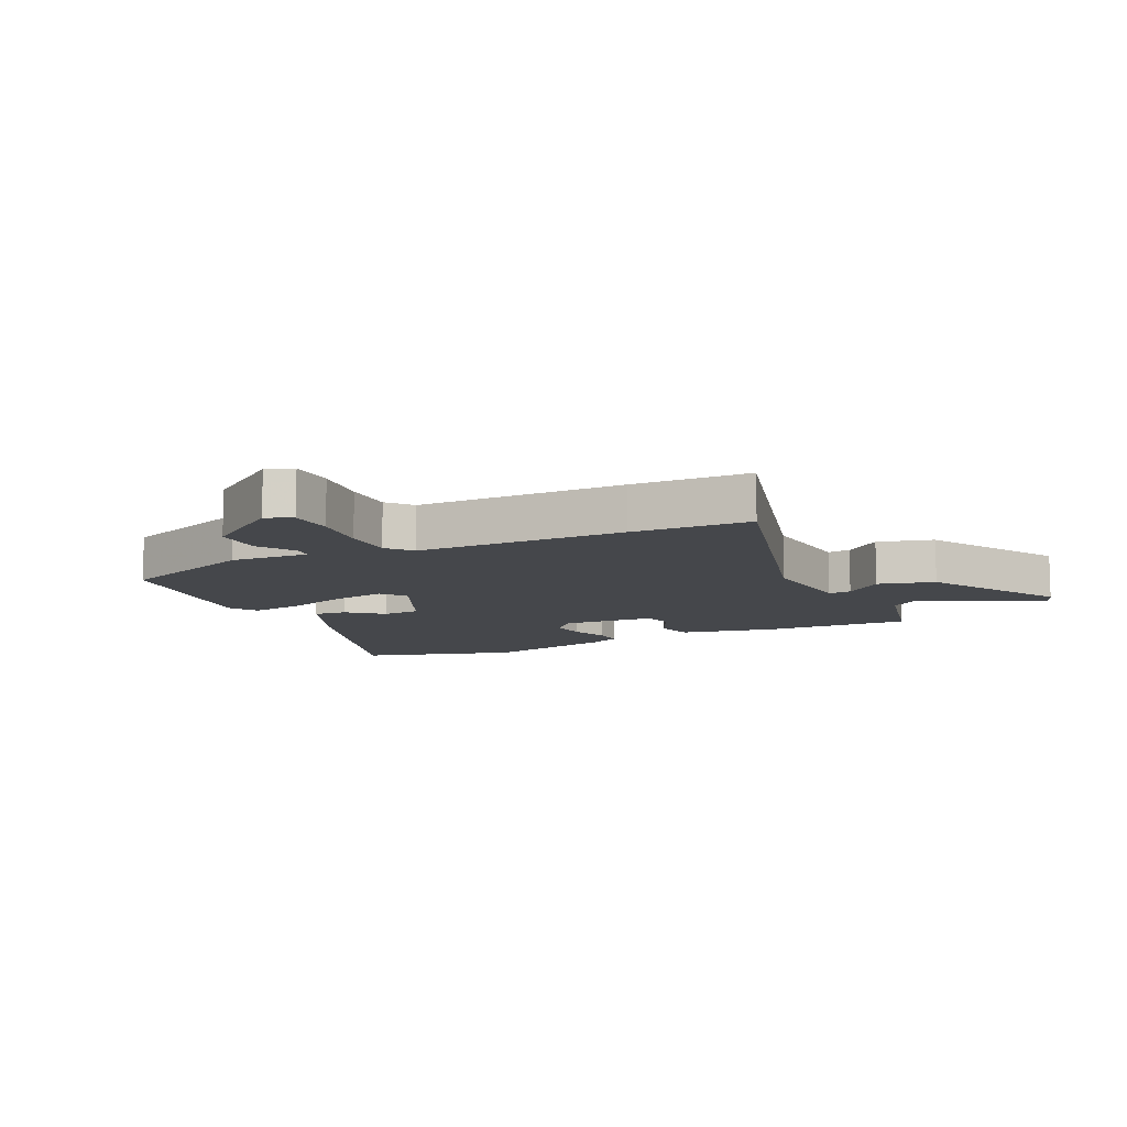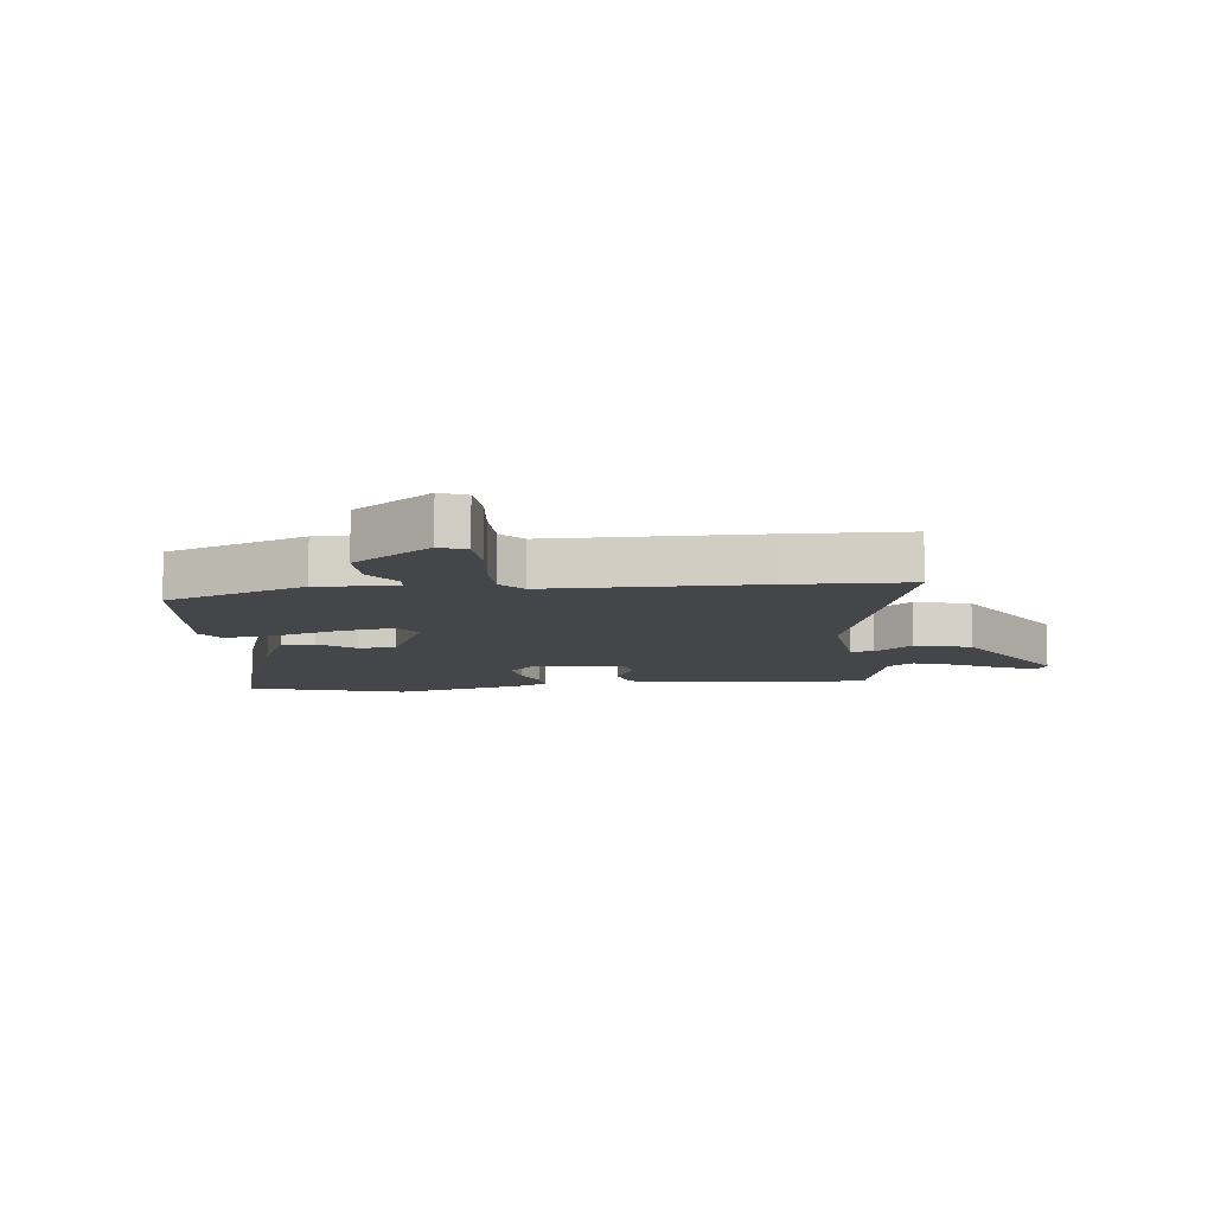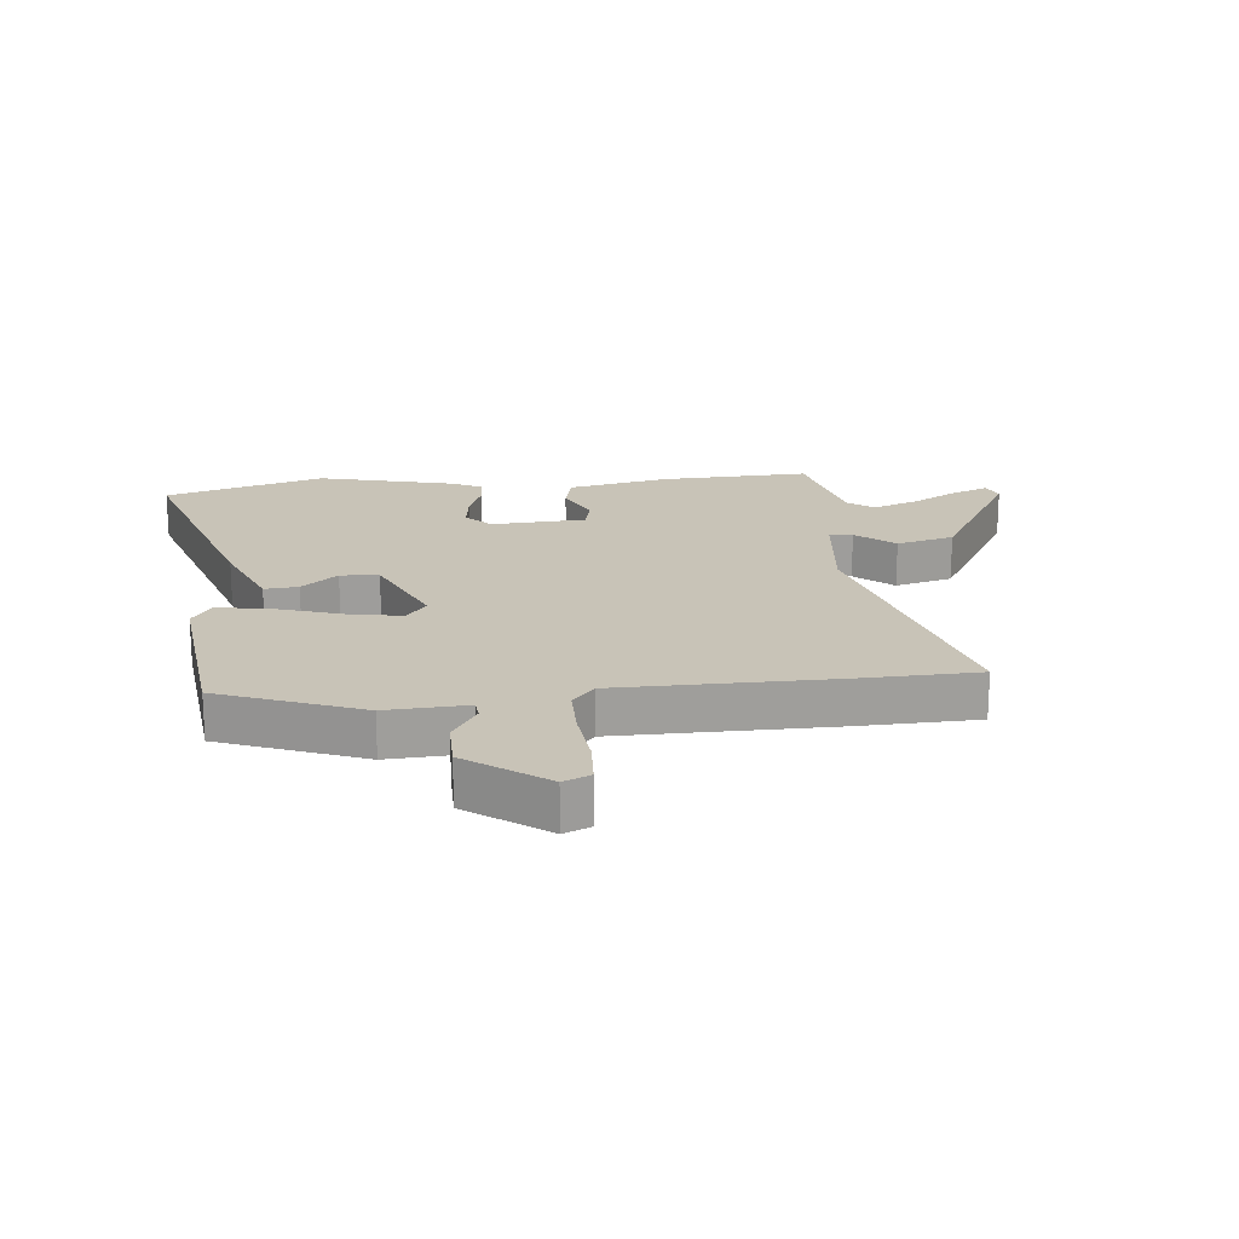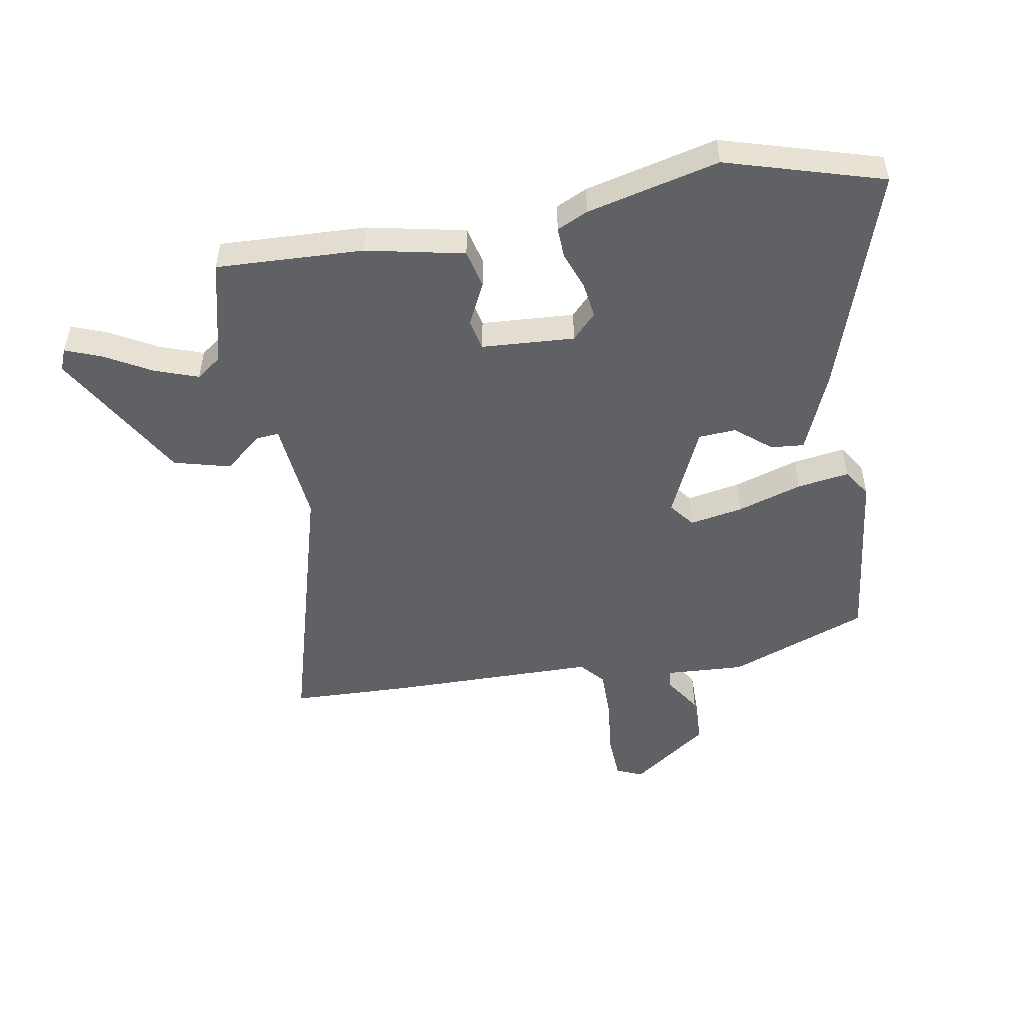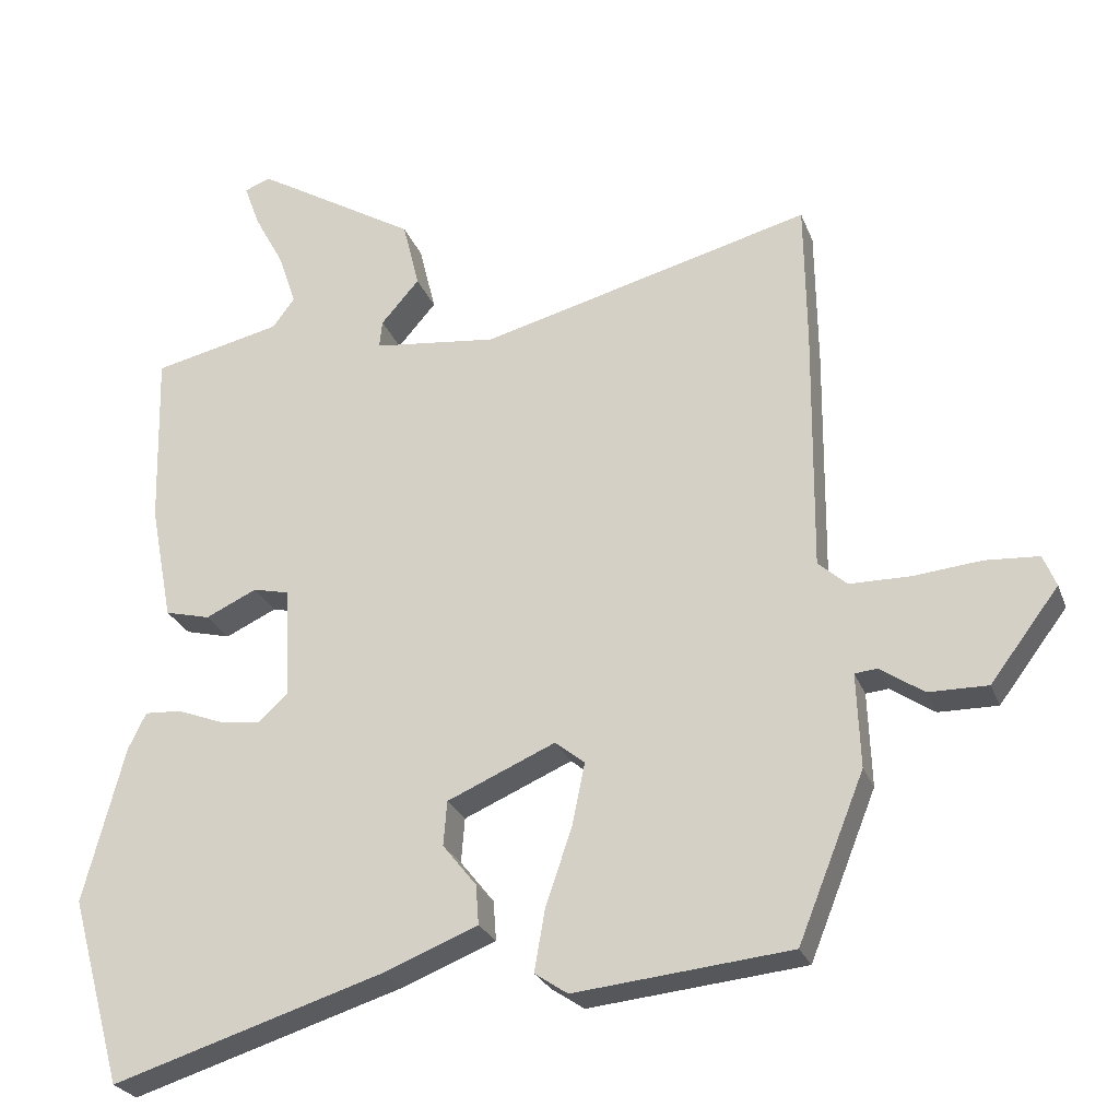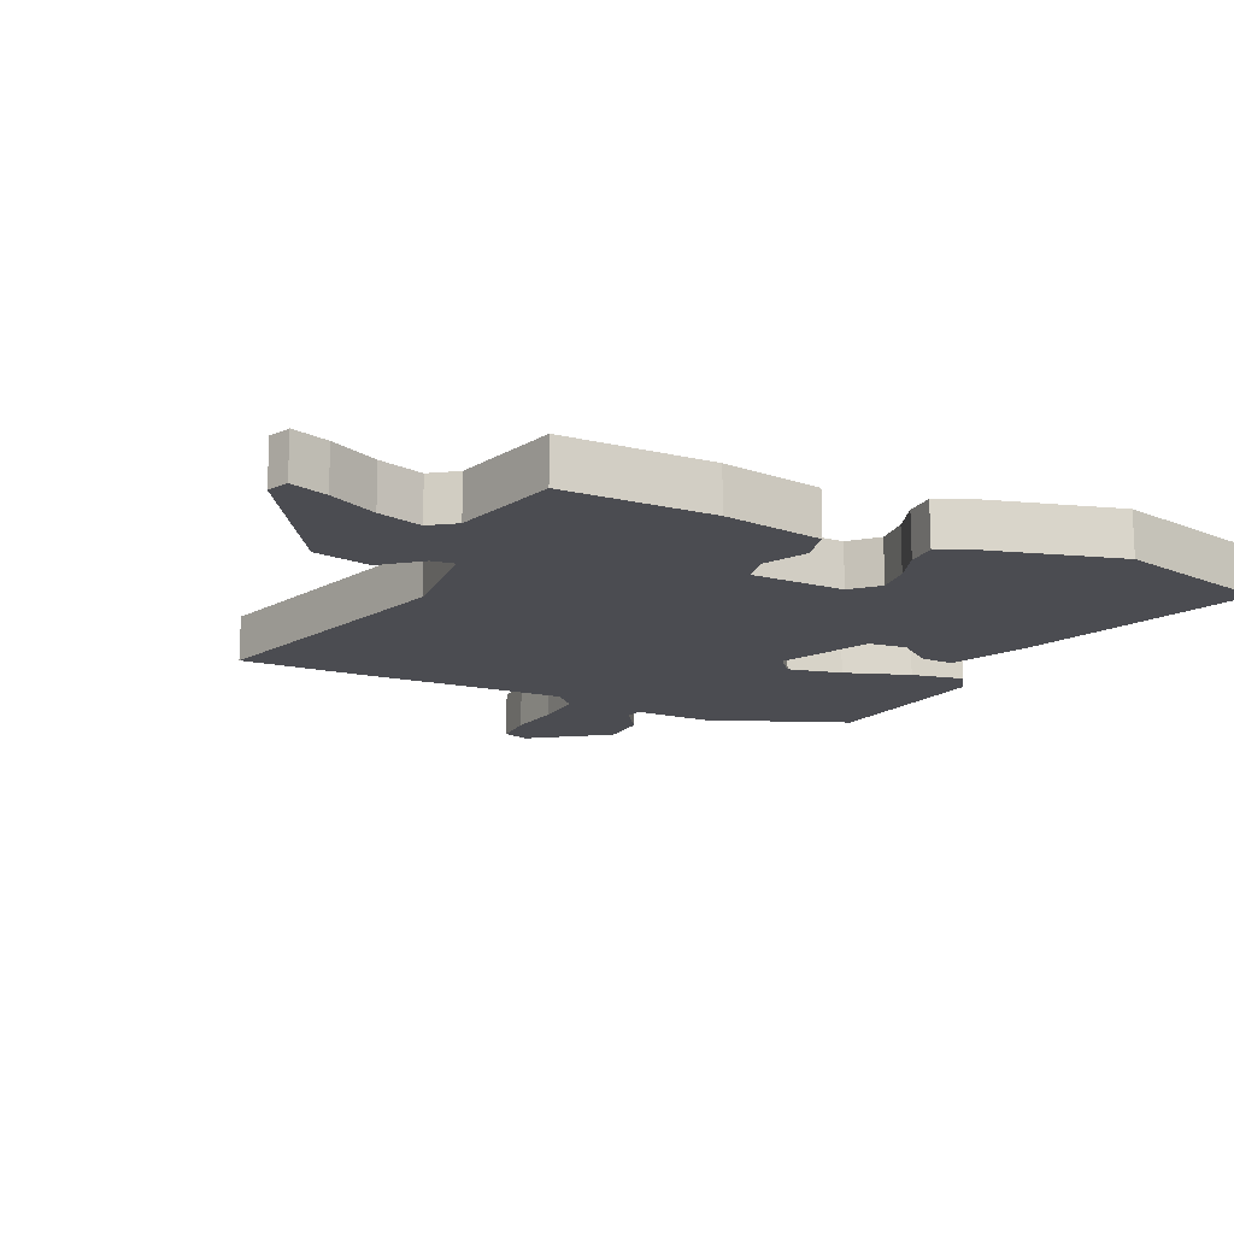
<metadata>
{"format":"obj","ext":"obj","renderer":"f3d","projection":"perspective","resolution":1024,"background":"white","views":[{"elev":-10.2,"azim":-65.4,"up":"+Y"},{"elev":-9.5,"azim":-84.5,"up":"+Y"},{"elev":19.6,"azim":-96.6,"up":"+Y"},{"elev":-50.4,"azim":98.9,"up":"+Y"},{"elev":-25.7,"azim":-162.2,"up":"+Z"},{"elev":-15.3,"azim":64.0,"up":"+Y"}]}
</metadata>
<code>
v -0.454 0.07 -0.491
v -0.546 0.07 -0.262
v -0.541 0.07 -0.131
v -0.572 0.07 -0.128
v -0.633 0.07 -0.169
v -0.715 0.07 -0.17
v -0.81 0.07 -0.044
v -0.792 0.07 0
v -0.718 0.07 0.005
v -0.623 0.07 -0.004
v -0.539 0.07 -0.003
v -0.499 0.07 0.033
v -0.502 0.07 0.379
v -0.499 0.07 0.576
v -0.039 0.07 0.456
v 0.133 0.07 0.476
v 0.129 0.07 0.514
v 0.076 0.07 0.575
v 0.099 0.07 0.669
v 0.324 0.07 0.804
v 0.36 0.07 0.79
v 0.338 0.07 0.73
v 0.296 0.07 0.652
v 0.272 0.07 0.58
v 0.303 0.07 0.539
v 0.481 0.07 0.499
v 0.475 0.07 0.256
v 0.444 0.07 0.093
v 0.381 0.07 0.077
v 0.31 0.07 0.11
v 0.259 0.07 0.098
v 0.252 0.07 -0.056
v 0.294 0.07 -0.095
v 0.353 0.07 -0.086
v 0.415 0.07 -0.062
v 0.466 0.07 -0.059
v 0.491 0.07 -0.11
v 0.548 0.07 -0.327
v 0.476 0.07 -0.587
v 0.099 0.07 -0.47
v -0.032 0.07 -0.418
v -0.028 0.07 -0.363
v 0.019 0.07 -0.304
v 0.014 0.07 -0.242
v -0.136 0.07 -0.177
v -0.177 0.07 -0.21
v -0.159 0.07 -0.298
v -0.123 0.07 -0.404
v -0.108 0.07 -0.49
v -0.154 0.07 -0.521
v -0.454 0 -0.491
v -0.546 0 -0.262
v -0.541 0 -0.131
v -0.572 0 -0.128
v -0.633 0 -0.169
v -0.715 0 -0.17
v -0.81 0 -0.044
v -0.792 0 0
v -0.718 0 0.005
v -0.623 0 -0.004
v -0.539 0 -0.003
v -0.499 0 0.033
v -0.502 0 0.379
v -0.499 0 0.576
v -0.039 0 0.456
v 0.133 0 0.476
v 0.129 0 0.514
v 0.076 0 0.575
v 0.099 0 0.669
v 0.324 0 0.804
v 0.36 0 0.79
v 0.338 0 0.73
v 0.296 0 0.652
v 0.272 0 0.58
v 0.303 0 0.539
v 0.481 0 0.499
v 0.475 0 0.256
v 0.444 0 0.093
v 0.381 0 0.077
v 0.31 0 0.11
v 0.259 0 0.098
v 0.252 0 -0.056
v 0.294 0 -0.095
v 0.353 0 -0.086
v 0.415 0 -0.062
v 0.466 0 -0.059
v 0.491 0 -0.11
v 0.548 0 -0.327
v 0.476 0 -0.587
v 0.099 0 -0.47
v -0.032 0 -0.418
v -0.028 0 -0.363
v 0.019 0 -0.304
v 0.014 0 -0.242
v -0.136 0 -0.177
v -0.177 0 -0.21
v -0.159 0 -0.298
v -0.123 0 -0.404
v -0.108 0 -0.49
v -0.154 0 -0.521
f 47 48 49 50
f 46 47 50 1
f 40 41 42 43
f 40 43 44
f 39 40 44
f 38 39 44
f 37 38 44 45
f 34 35 36 37
f 33 34 37 45
f 27 28 29 30
f 25 26 27 30
f 24 25 30 31
f 20 21 22 23
f 20 23 24
f 17 18 19 20
f 16 17 20 24
f 12 13 14 15
f 12 15 16
f 11 12 16
f 7 8 9 10
f 7 10 11
f 4 5 6 7
f 3 4 7 11
f 46 1 2 3
f 45 46 3 11
f 32 33 45 11
f 16 24 31 32
f 11 16 32
f 100 99 98 97
f 51 100 97 96
f 93 92 91 90
f 94 93 90
f 94 90 89
f 94 89 88
f 95 94 88 87
f 87 86 85 84
f 95 87 84 83
f 80 79 78 77
f 80 77 76 75
f 81 80 75 74
f 73 72 71 70
f 74 73 70
f 70 69 68 67
f 74 70 67 66
f 65 64 63 62
f 66 65 62
f 66 62 61
f 60 59 58 57
f 61 60 57
f 57 56 55 54
f 61 57 54 53
f 53 52 51 96
f 61 53 96 95
f 61 95 83 82
f 82 81 74 66
f 82 66 61
f 1 51 52 2
f 2 52 53 3
f 3 53 54 4
f 4 54 55 5
f 5 55 56 6
f 6 56 57 7
f 7 57 58 8
f 8 58 59 9
f 9 59 60 10
f 10 60 61 11
f 11 61 62 12
f 12 62 63 13
f 13 63 64 14
f 14 64 65 15
f 15 65 66 16
f 16 66 67 17
f 17 67 68 18
f 18 68 69 19
f 19 69 70 20
f 20 70 71 21
f 21 71 72 22
f 22 72 73 23
f 23 73 74 24
f 24 74 75 25
f 25 75 76 26
f 26 76 77 27
f 27 77 78 28
f 28 78 79 29
f 29 79 80 30
f 30 80 81 31
f 31 81 82 32
f 32 82 83 33
f 33 83 84 34
f 34 84 85 35
f 35 85 86 36
f 36 86 87 37
f 37 87 88 38
f 38 88 89 39
f 39 89 90 40
f 40 90 91 41
f 41 91 92 42
f 42 92 93 43
f 43 93 94 44
f 44 94 95 45
f 45 95 96 46
f 46 96 97 47
f 47 97 98 48
f 48 98 99 49
f 49 99 100 50
f 50 100 51 1

</code>
